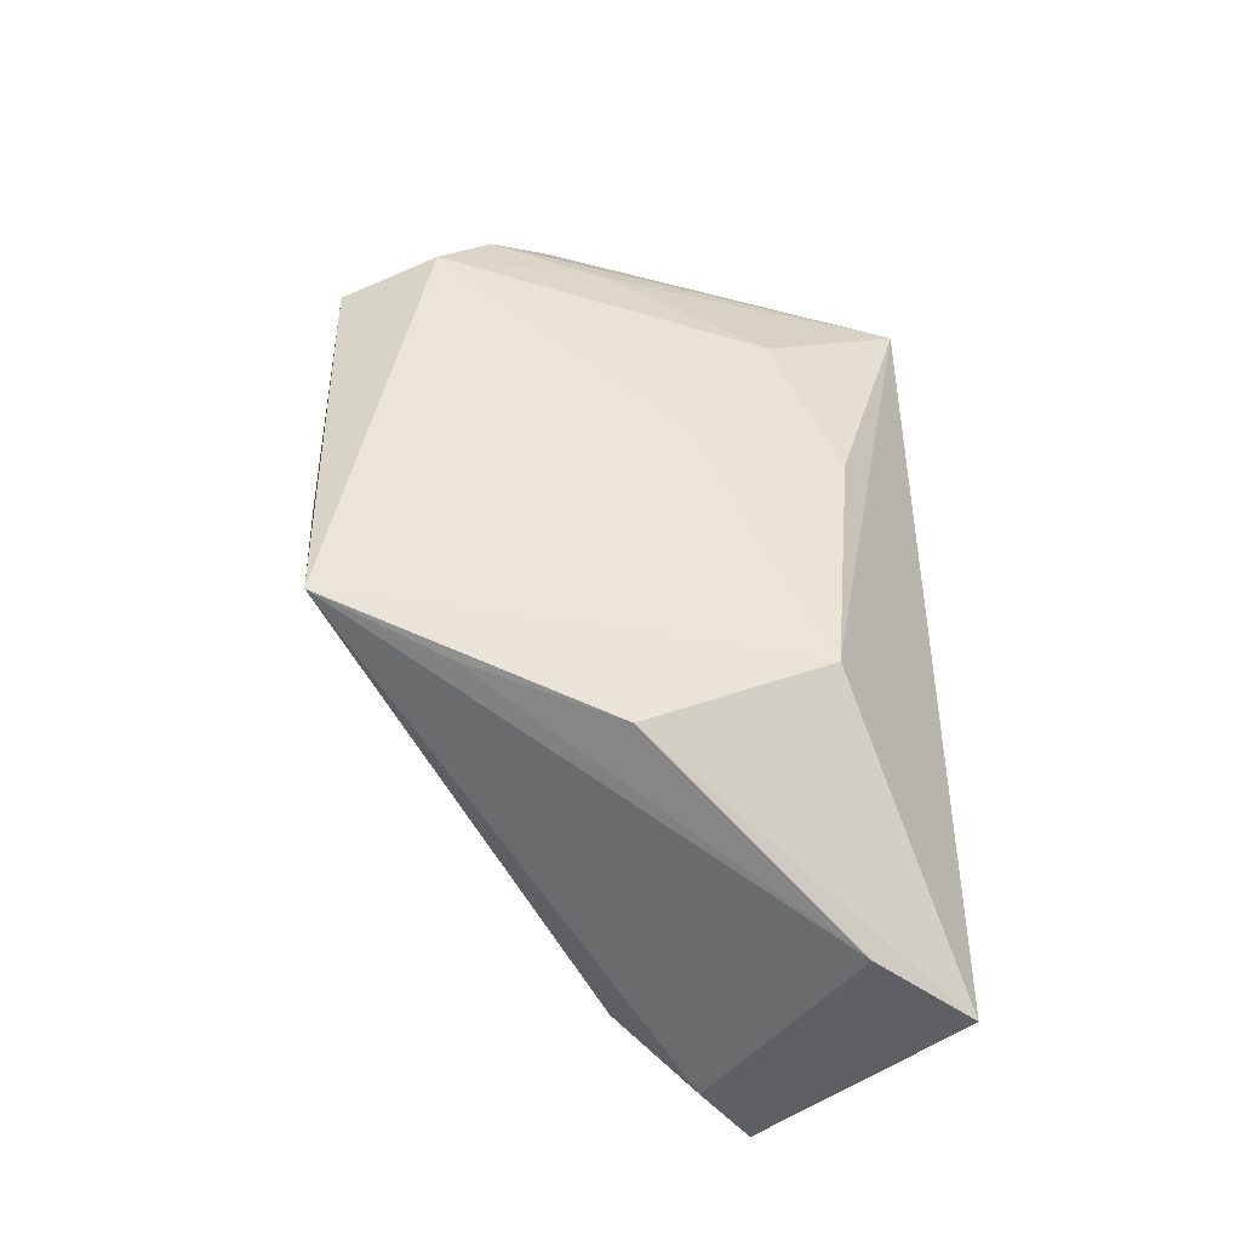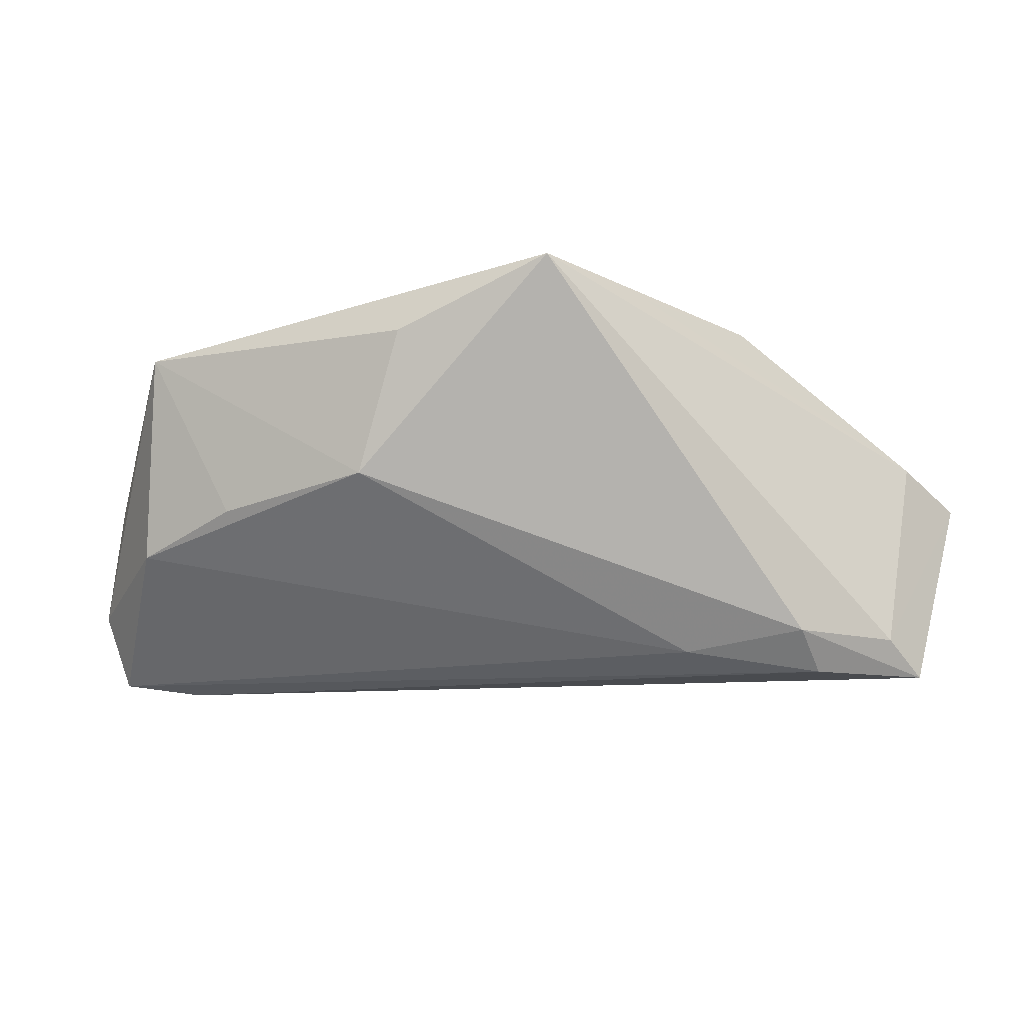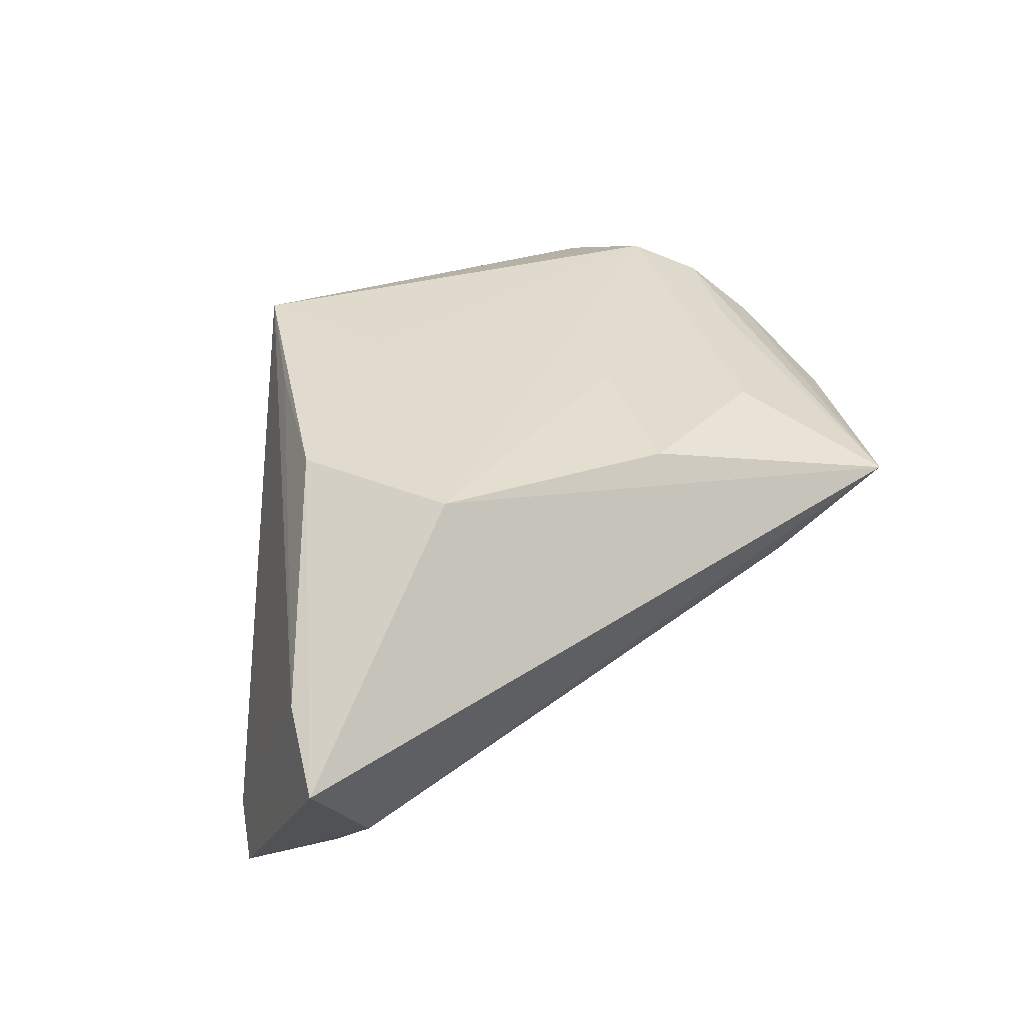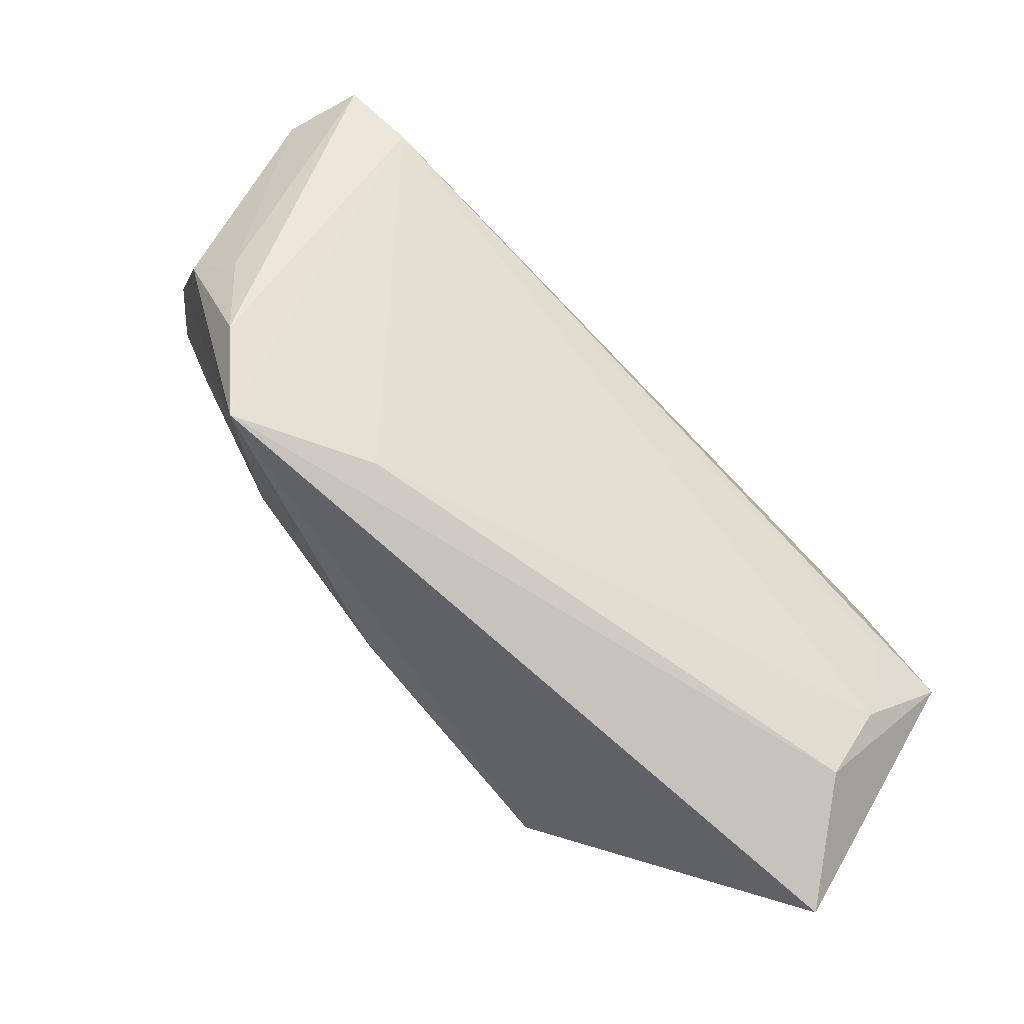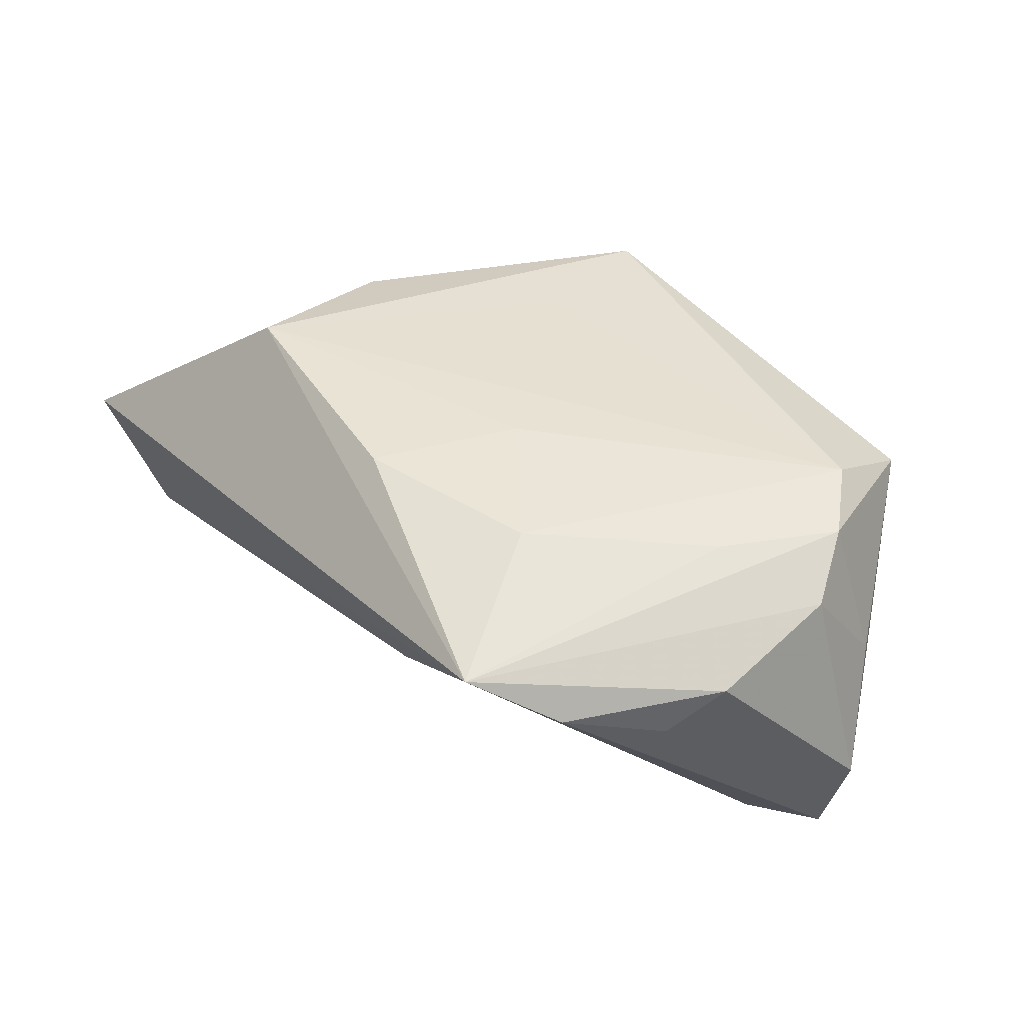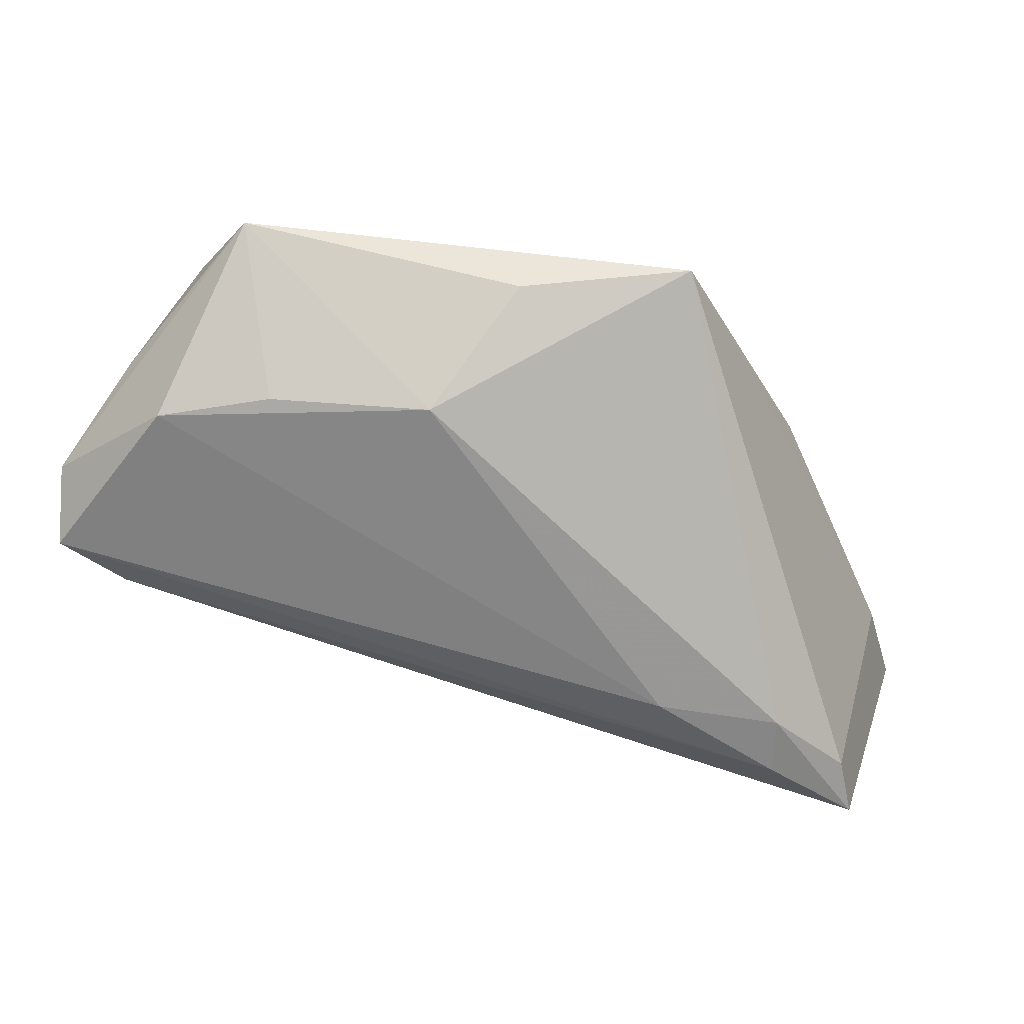
<metadata>
{"format":"obj","ext":"obj","renderer":"f3d","projection":"perspective","resolution":1024,"background":"white","views":[{"elev":48.7,"azim":-91.4,"up":"+Z"},{"elev":-14.0,"azim":-160.8,"up":"+Z"},{"elev":34.4,"azim":-38.7,"up":"+Z"},{"elev":-77.3,"azim":134.4,"up":"+Y"},{"elev":34.2,"azim":53.3,"up":"+Z"},{"elev":69.1,"azim":-164.5,"up":"+Y"}]}
</metadata>
<code>
v -0.05396 -0.02226 0.005478
v 0.05003 0.009552 0.009622
v 0.03926 0.0226 0.01845
v 0.05043 -0.005765 0.003776
v -0.04376 -0.001811 -0.02627
v -0.05567 -0.01137 -0.02627
v 0.04552 0.01628 0.01513
v 0.008618 -0.005904 0.01988
v 0.04096 0.02736 -0.01083
v 0.01859 -0.03039 0.0004777
v -0.05871 -0.03276 0.001397
v -0.01813 0.03454 0.02246
v -0.02774 0.005188 -0.0239
v 0.03476 -0.03276 0.008097
v 0.04355 0.006518 -0.02627
v -0.0528 -0.005877 -0.02189
v 0.02759 0.03035 -0.00618
v 0.05205 0.01136 -0.02524
v 0.04706 -0.01198 -0.001596
v 0.001479 0.03563 0.01421
v 0.008025 0.03219 -0.003103
v -0.04281 0.003624 -0.02156
v 0.02401 -0.01652 0.01648
v 0.03902 0.002423 0.01495
v -0.04864 -0.02148 -0.01943
v -0.04615 -0.01132 -0.02535
v 0.002155 -0.02353 0.01875
v -0.03534 0.0009281 0.02063
v 0.04901 0.01994 -0.002426
v -0.01246 0.01715 0.02189
v 0.05478 0.01334 -0.01582
v -0.04848 -0.02894 -0.01215
v -0.02941 -0.02005 0.02254
v 0.03696 0.03443 0.01419
v -0.02664 0.01908 0.0206
v 0.04196 -0.02391 0.002337
f 16 1 12
f 6 11 16
f 11 1 16
f 32 11 6
f 32 14 11
f 12 1 35
f 11 14 33
f 12 3 34
f 25 32 6
f 28 1 11
f 11 33 28
f 28 35 1
f 12 35 28
f 28 33 12
f 27 14 23
f 27 33 14
f 30 3 12
f 12 33 30
f 30 33 3
f 31 34 29
f 31 18 9
f 9 34 31
f 9 13 21
f 18 13 9
f 20 21 12
f 12 34 20
f 20 34 21
f 7 34 3
f 7 29 34
f 19 18 31
f 31 4 19
f 12 21 22
f 21 13 22
f 22 16 12
f 6 16 22
f 26 25 6
f 25 26 15
f 15 26 6
f 14 32 10
f 32 25 10
f 10 15 14
f 25 15 10
f 3 33 8
f 33 27 8
f 23 3 8
f 8 27 23
f 21 34 17
f 17 9 21
f 34 9 17
f 14 4 2
f 2 7 14
f 2 4 31
f 31 29 2
f 29 7 2
f 23 14 24
f 14 7 24
f 24 3 23
f 24 7 3
f 36 4 14
f 36 19 4
f 18 19 36
f 14 15 36
f 36 15 18
f 6 22 5
f 5 22 13
f 5 15 6
f 5 13 18
f 18 15 5

</code>
